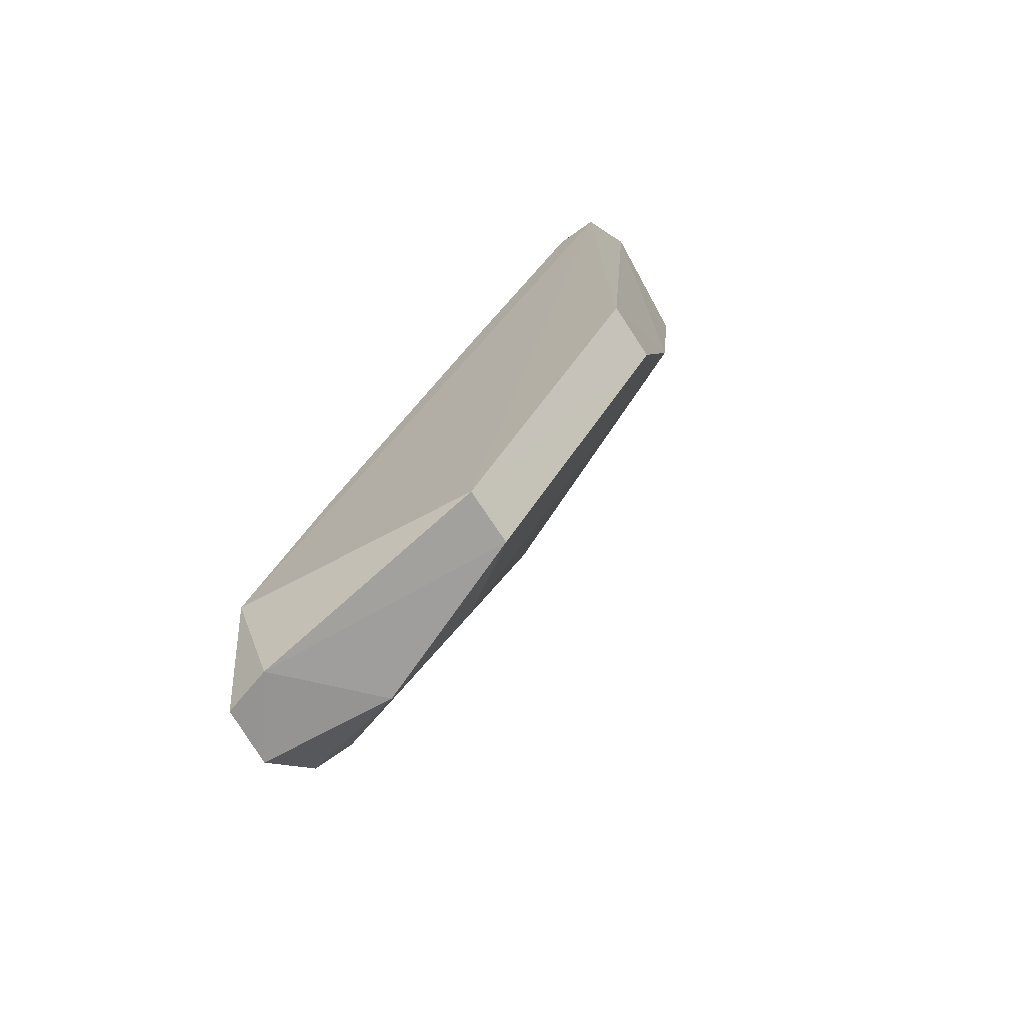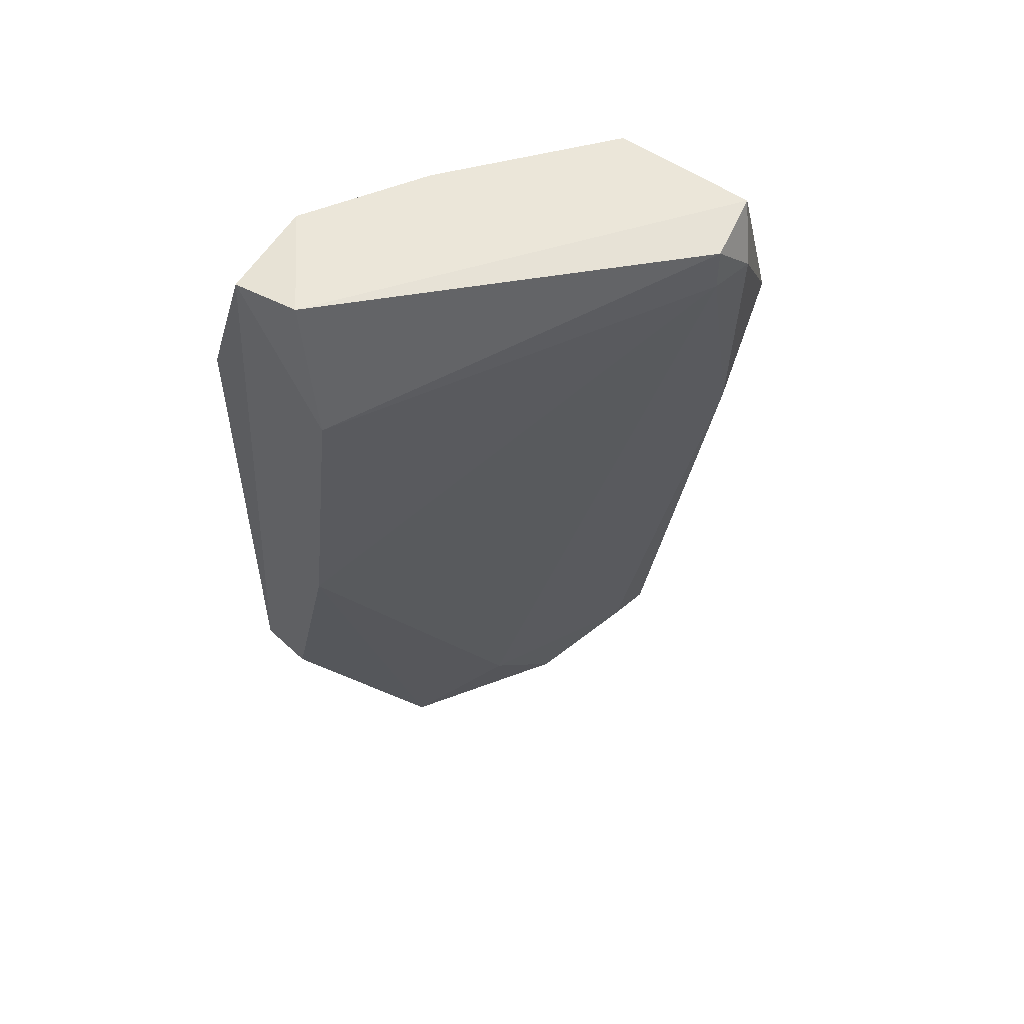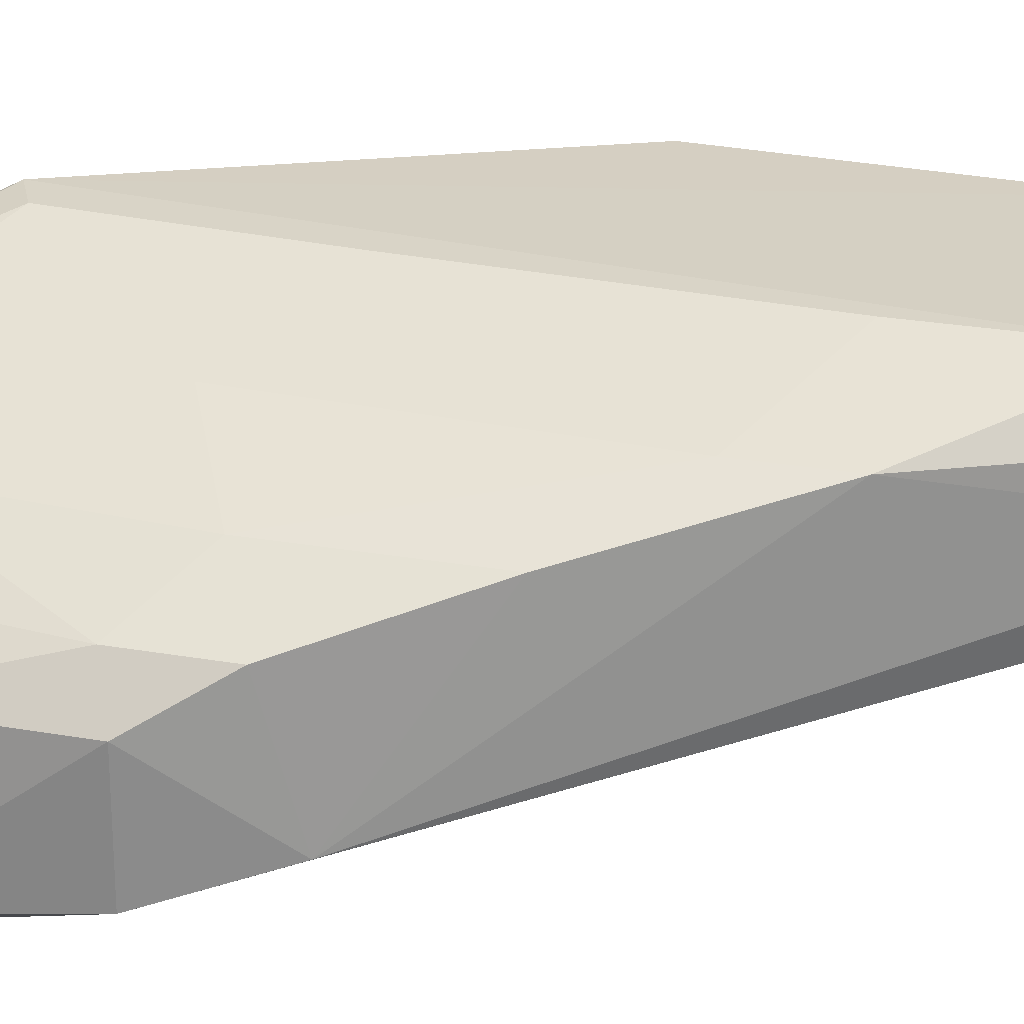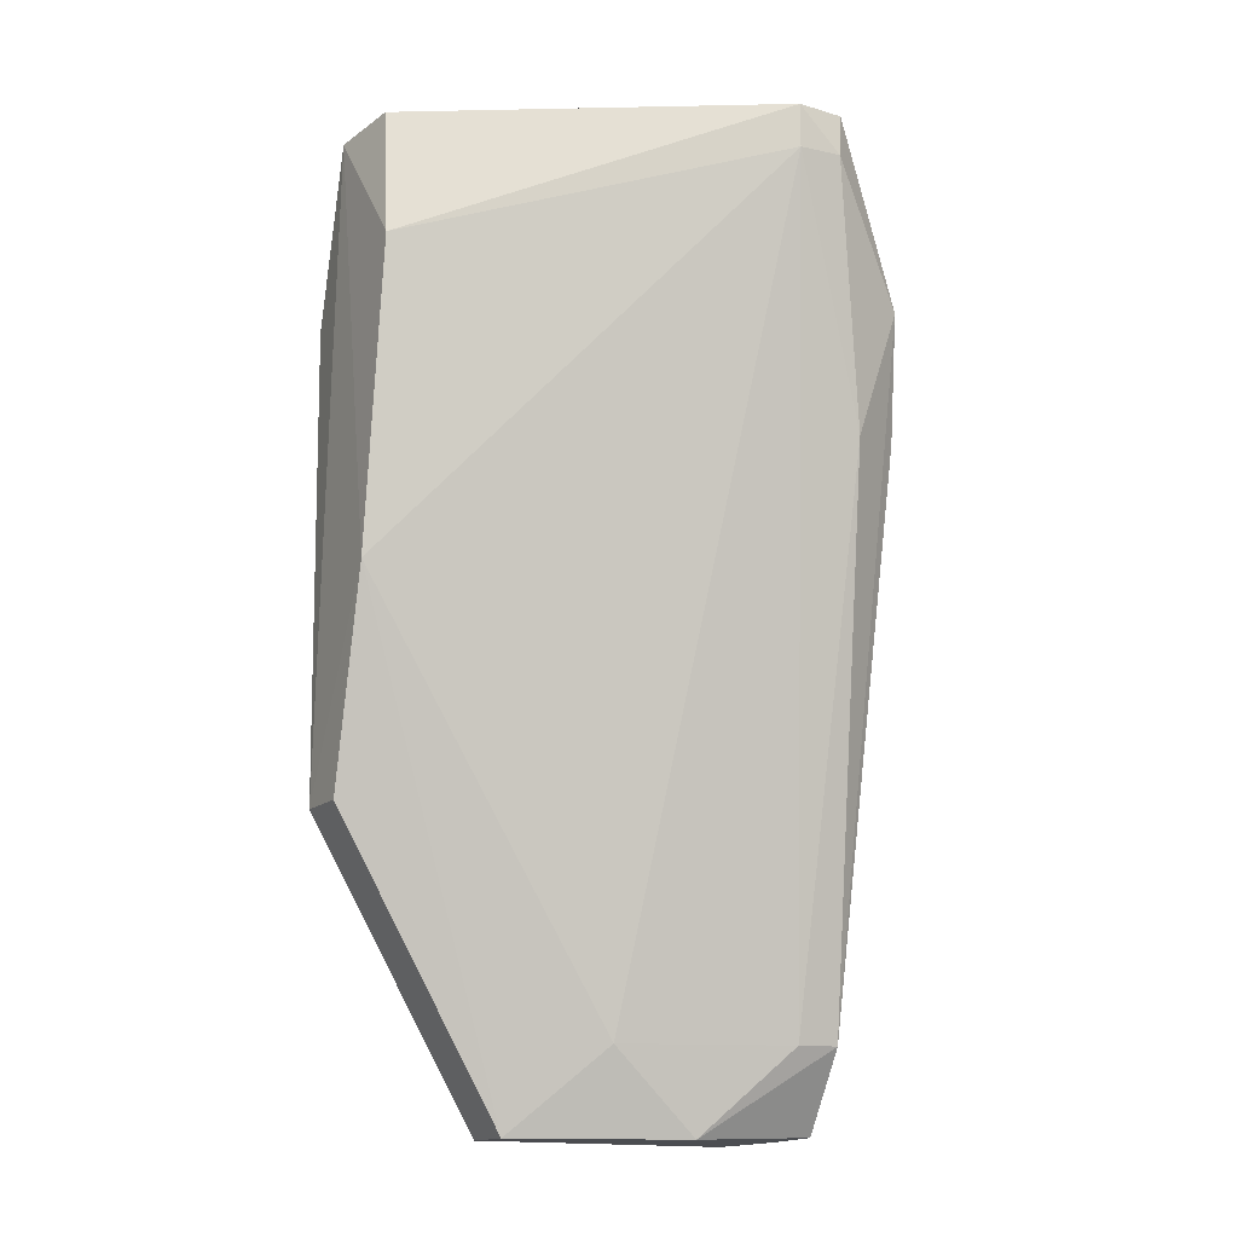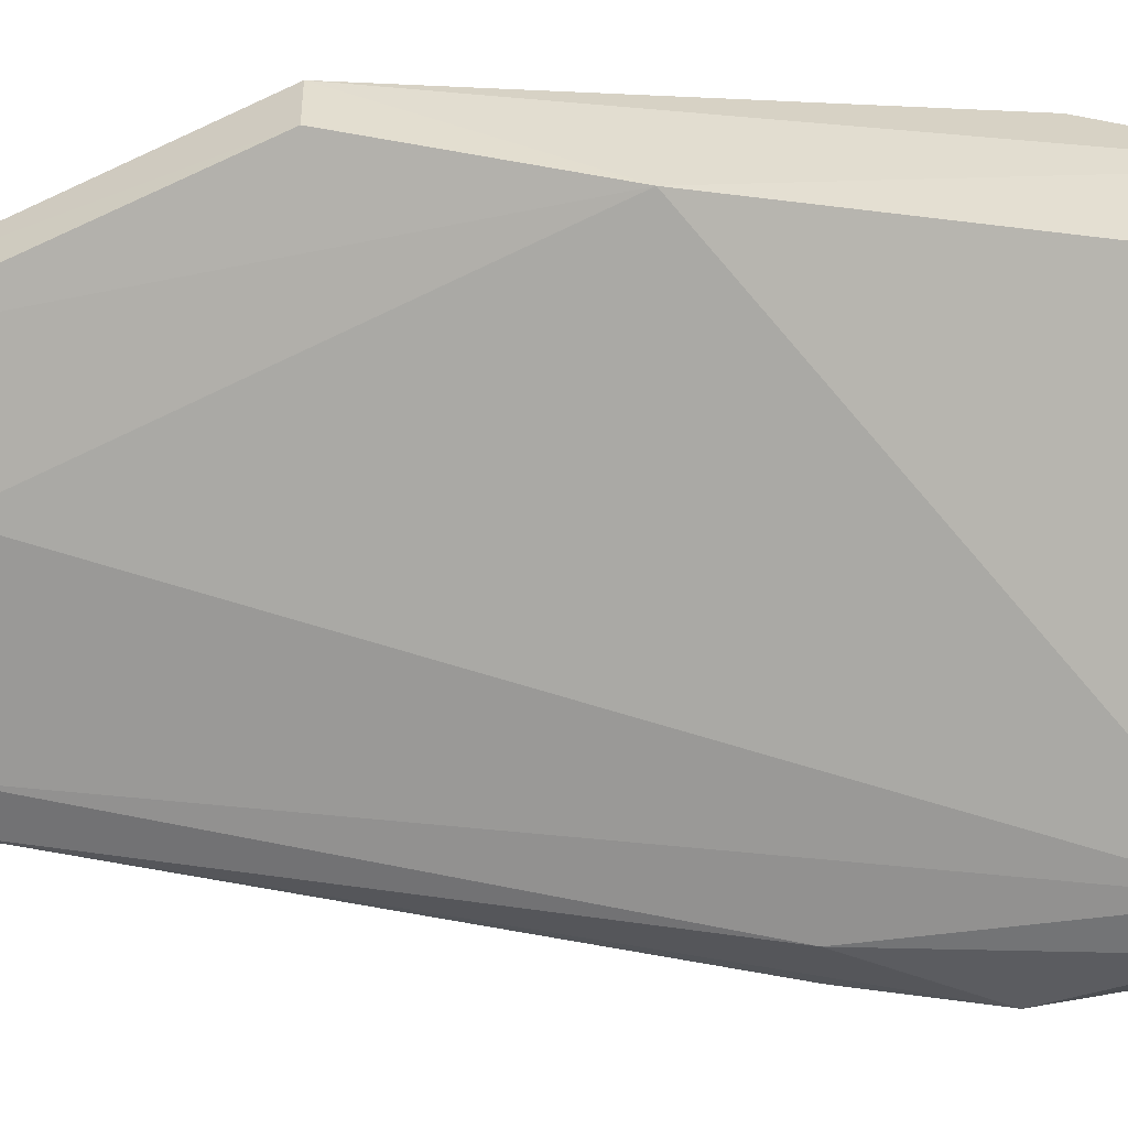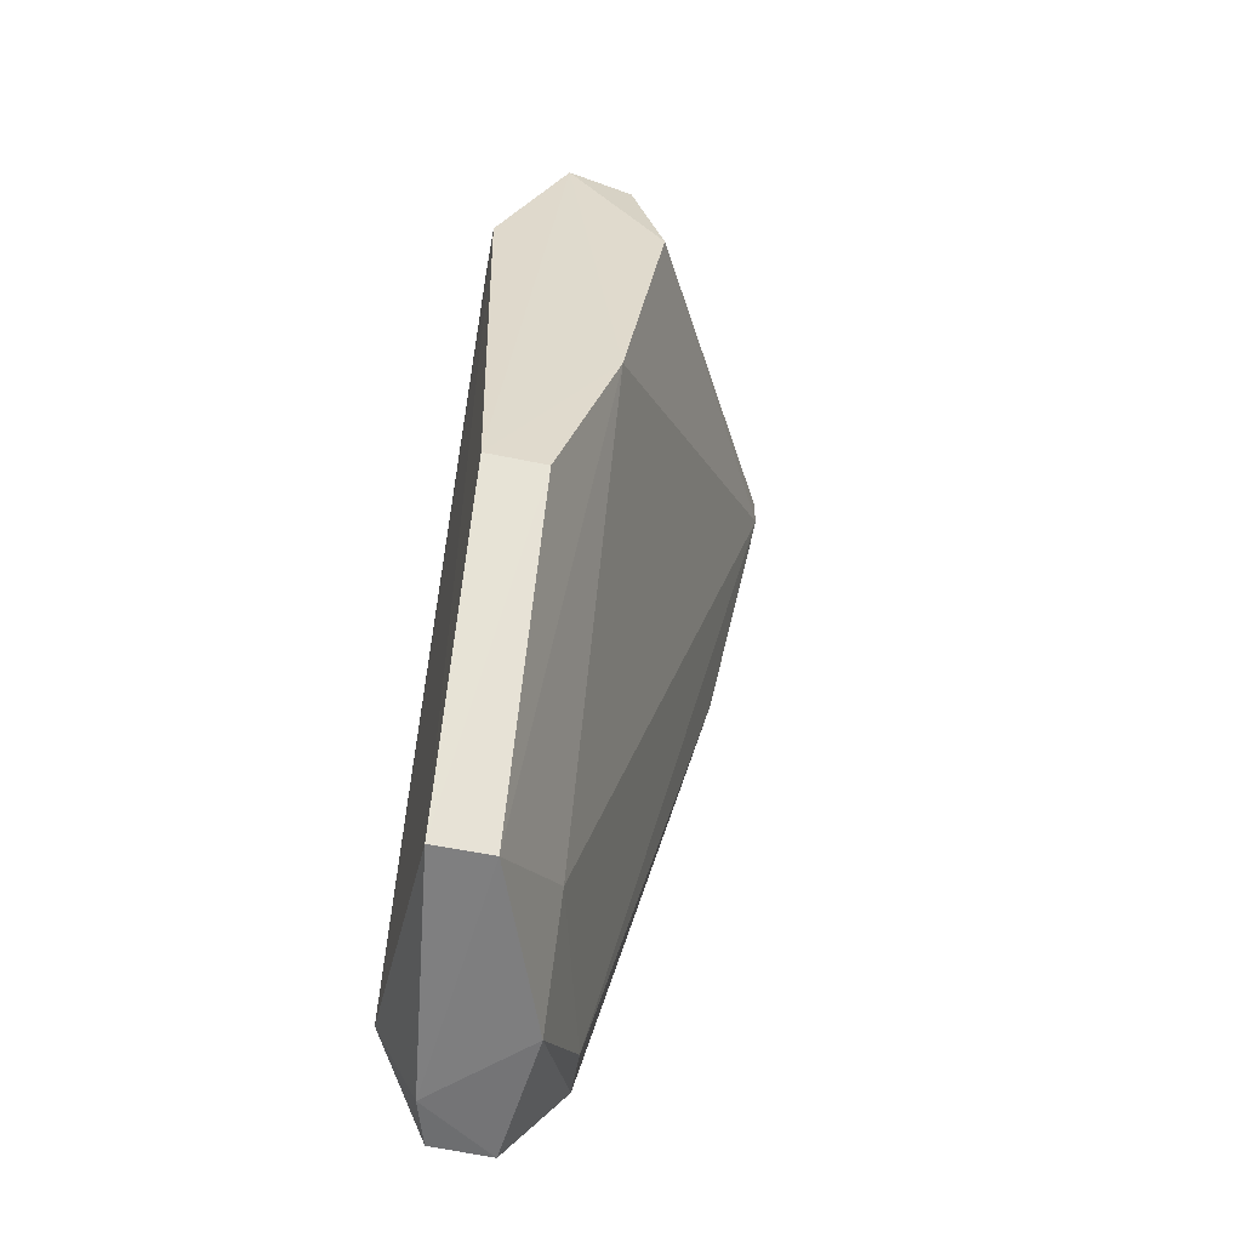
<metadata>
{"format":"obj","ext":"obj","renderer":"f3d","projection":"perspective","resolution":1024,"background":"white","views":[{"elev":-72.2,"azim":35.4,"up":"+Y"},{"elev":52.9,"azim":137.7,"up":"+Y"},{"elev":28.5,"azim":-102.2,"up":"+Z"},{"elev":-13.0,"azim":152.9,"up":"+Y"},{"elev":-57.1,"azim":86.7,"up":"+Z"},{"elev":-58.5,"azim":79.5,"up":"+Y"}]}
</metadata>
<code>
o mouth_cup054
v 0.0351 0.479 0.1904
v 0.03524 0.4131 0.1888
v 0.0351 0.485 0.1664
v -0.01282 0.503 0.1425
v -0.02481 0.3832 0.1904
v -0.000844 0.3832 0.1724
v 0.03614 0.5024 0.1805
v 0.01128 0.3711 0.1888
v 0.03491 0.4133 0.1807
v -0.0308 0.3832 0.1664
v 0.03394 0.5037 0.1709
v -0.01882 0.503 0.1664
v 0.01093 0.3713 0.181
v 0.0351 0.4431 0.1724
v -0.01282 0.497 0.1425
v -0.0304 0.371 0.1829
v -0.000844 0.497 0.1784
v -0.03134 0.4794 0.1492
v -0.02125 0.5044 0.1459
v 0.02312 0.503 0.1844
v -0.01282 0.3712 0.1724
v -0.02335 0.3704 0.1849
v -0.0308 0.4431 0.1784
v -0.02481 0.4611 0.1485
v -0.01882 0.497 0.1425
v -0.0308 0.479 0.1664
v 0.005146 0.503 0.1784
v -0.02481 0.4251 0.1844
v 0.02911 0.479 0.1904
v -0.02481 0.3832 0.1664
v -0.03137 0.3715 0.1746
v -0.02481 0.479 0.1724
v -0.0308 0.4131 0.1844
v -0.03319 0.4625 0.1537
v 0.01713 0.497 0.1844
v -0.01882 0.4671 0.1784
v -0.01282 0.4071 0.1904
v -0.01282 0.497 0.1724
v -0.0308 0.4671 0.1724
v 0.01114 0.4491 0.1904
v -0.000844 0.4671 0.1844
f 7 1 2
f 8 2 1
f 8 1 5
f 9 2 8
f 11 7 3
f 11 3 4
f 13 9 8
f 14 7 2
f 14 2 9
f 14 3 7
f 14 13 6
f 14 9 13
f 15 14 6
f 15 4 3
f 15 3 14
f 19 11 4
f 20 7 11
f 20 11 19
f 20 1 7
f 21 6 13
f 22 8 5
f 22 5 16
f 22 21 13
f 22 13 8
f 24 10 18
f 25 4 15
f 25 24 18
f 25 15 24
f 25 19 4
f 25 18 19
f 26 19 18
f 26 12 19
f 27 20 19
f 27 19 12
f 27 12 17
f 27 17 20
f 29 5 1
f 29 1 20
f 30 15 6
f 30 6 21
f 30 24 15
f 30 21 10
f 30 10 24
f 31 10 21
f 31 22 16
f 31 21 22
f 33 16 5
f 33 31 16
f 34 26 18
f 34 18 10
f 34 10 31
f 34 33 23
f 34 31 33
f 35 20 17
f 35 29 20
f 36 33 28
f 36 23 33
f 36 32 23
f 36 17 32
f 36 35 17
f 37 5 29
f 37 33 5
f 37 28 33
f 38 32 17
f 38 17 12
f 38 12 32
f 39 23 32
f 39 34 23
f 39 26 34
f 39 32 12
f 39 12 26
f 40 29 35
f 40 37 29
f 40 28 37
f 41 36 28
f 41 35 36
f 41 40 35
f 41 28 40

</code>
